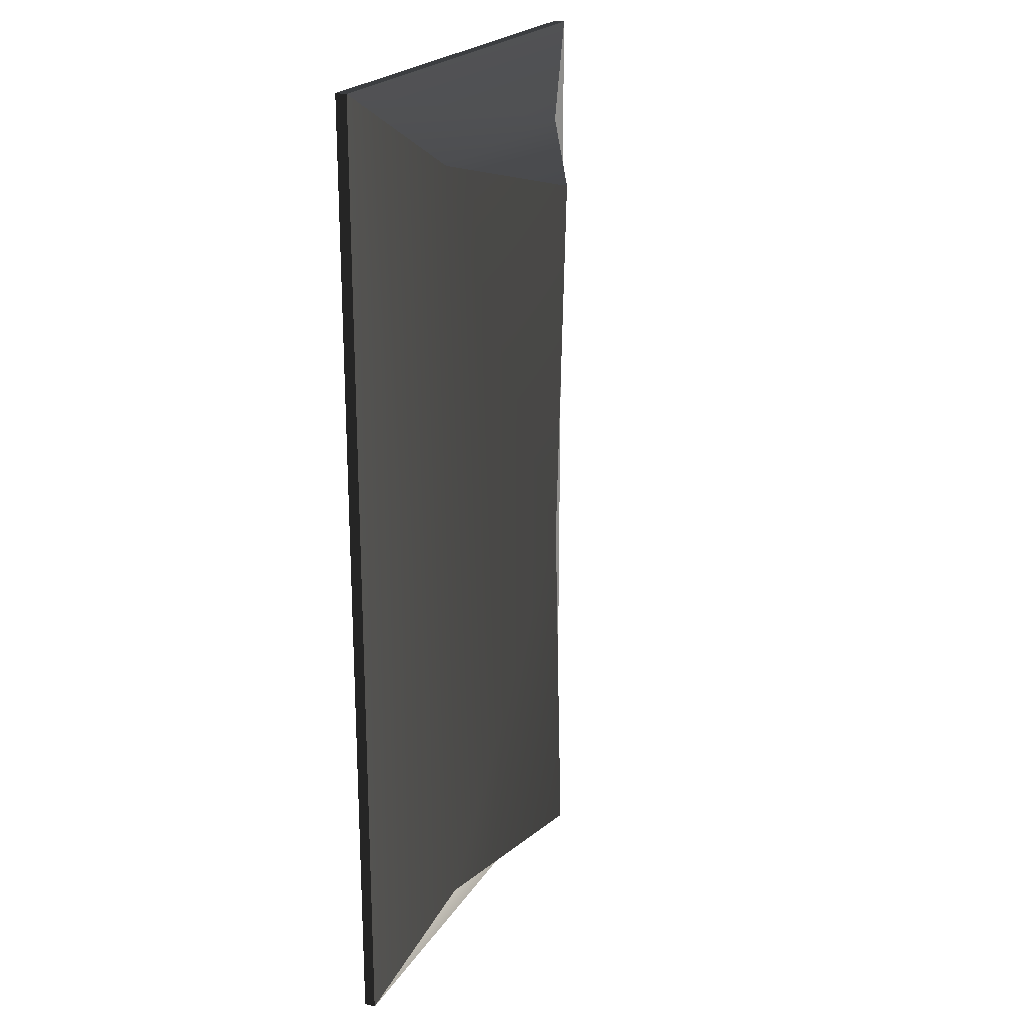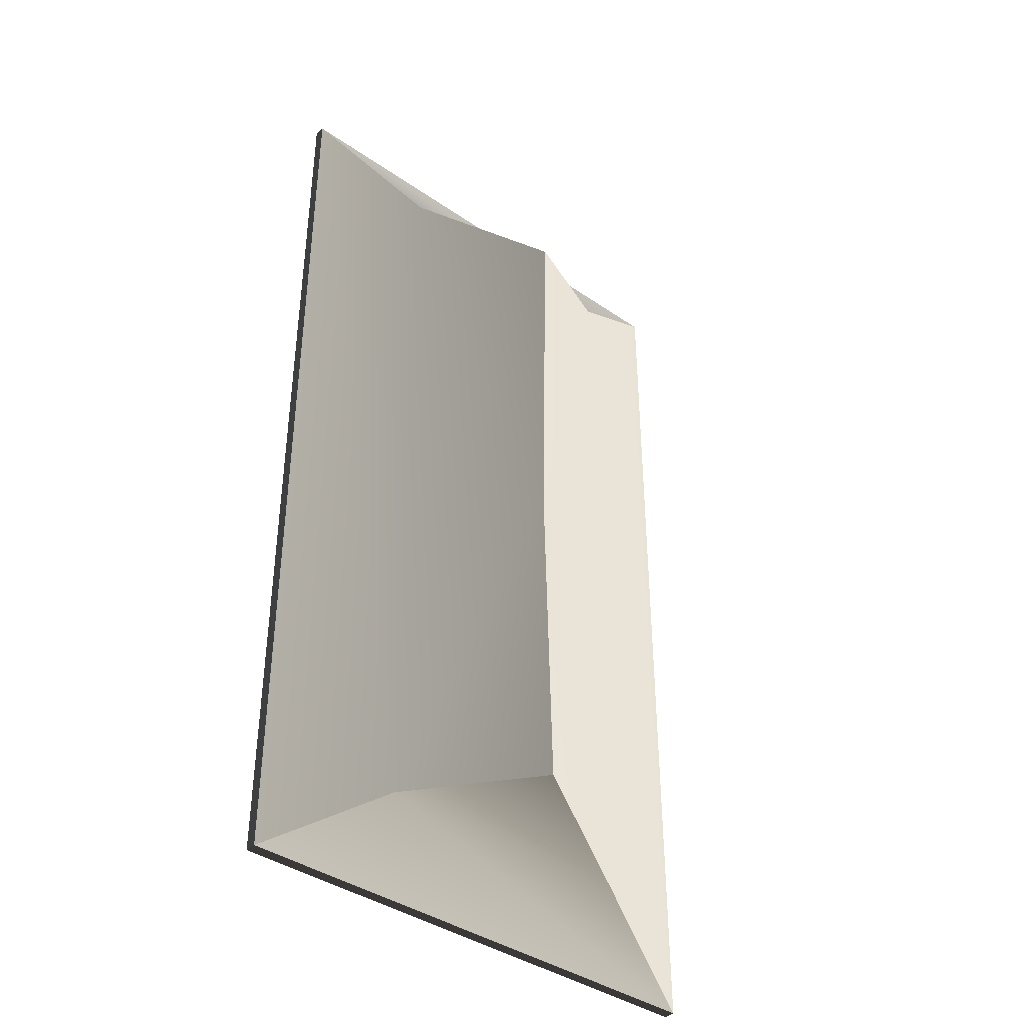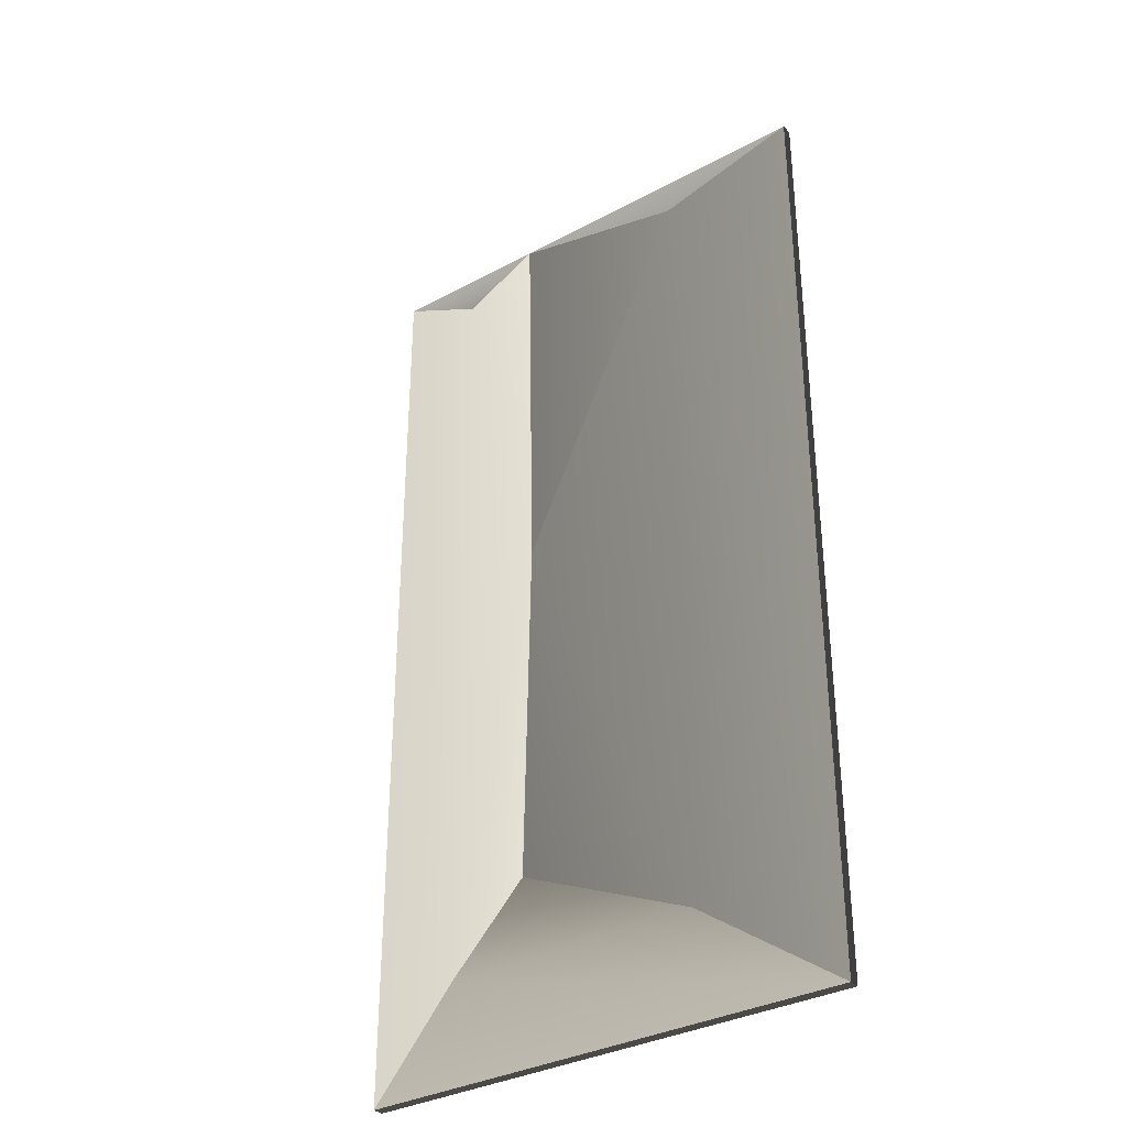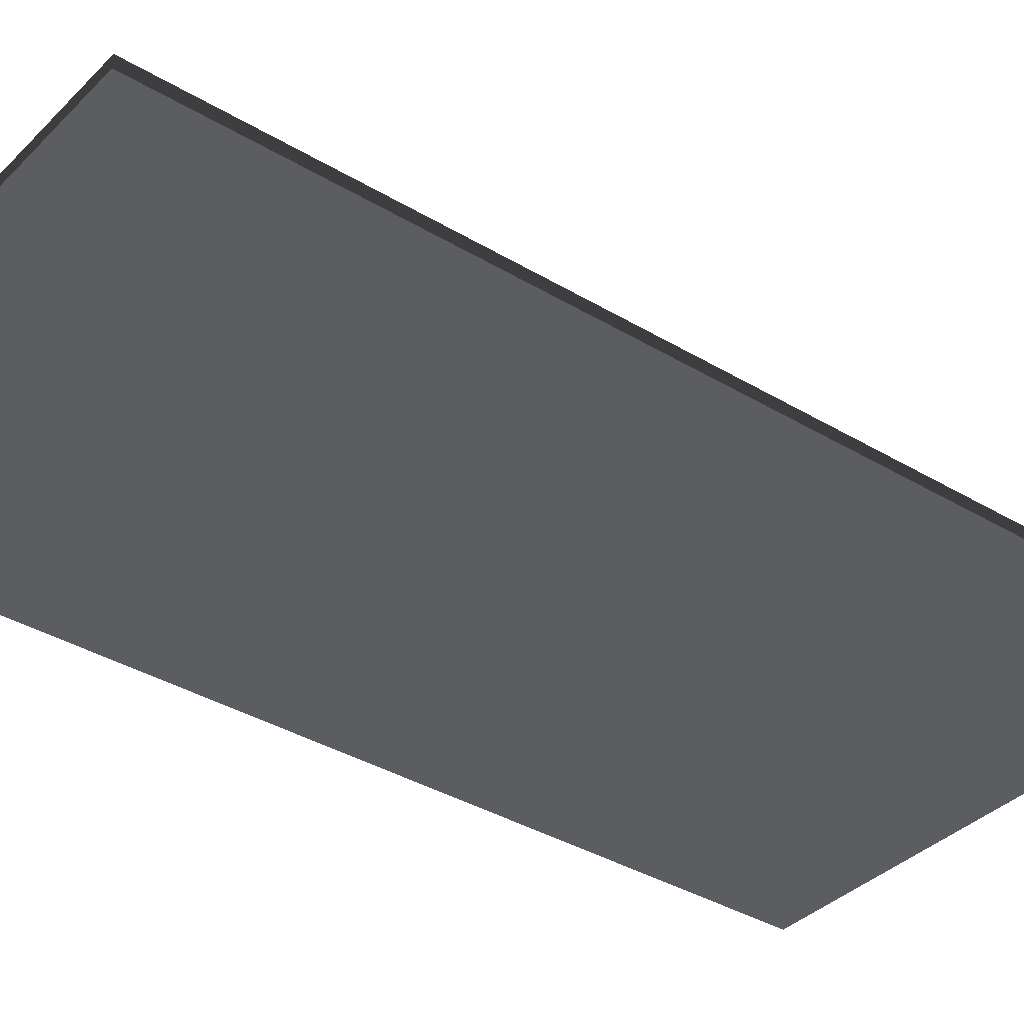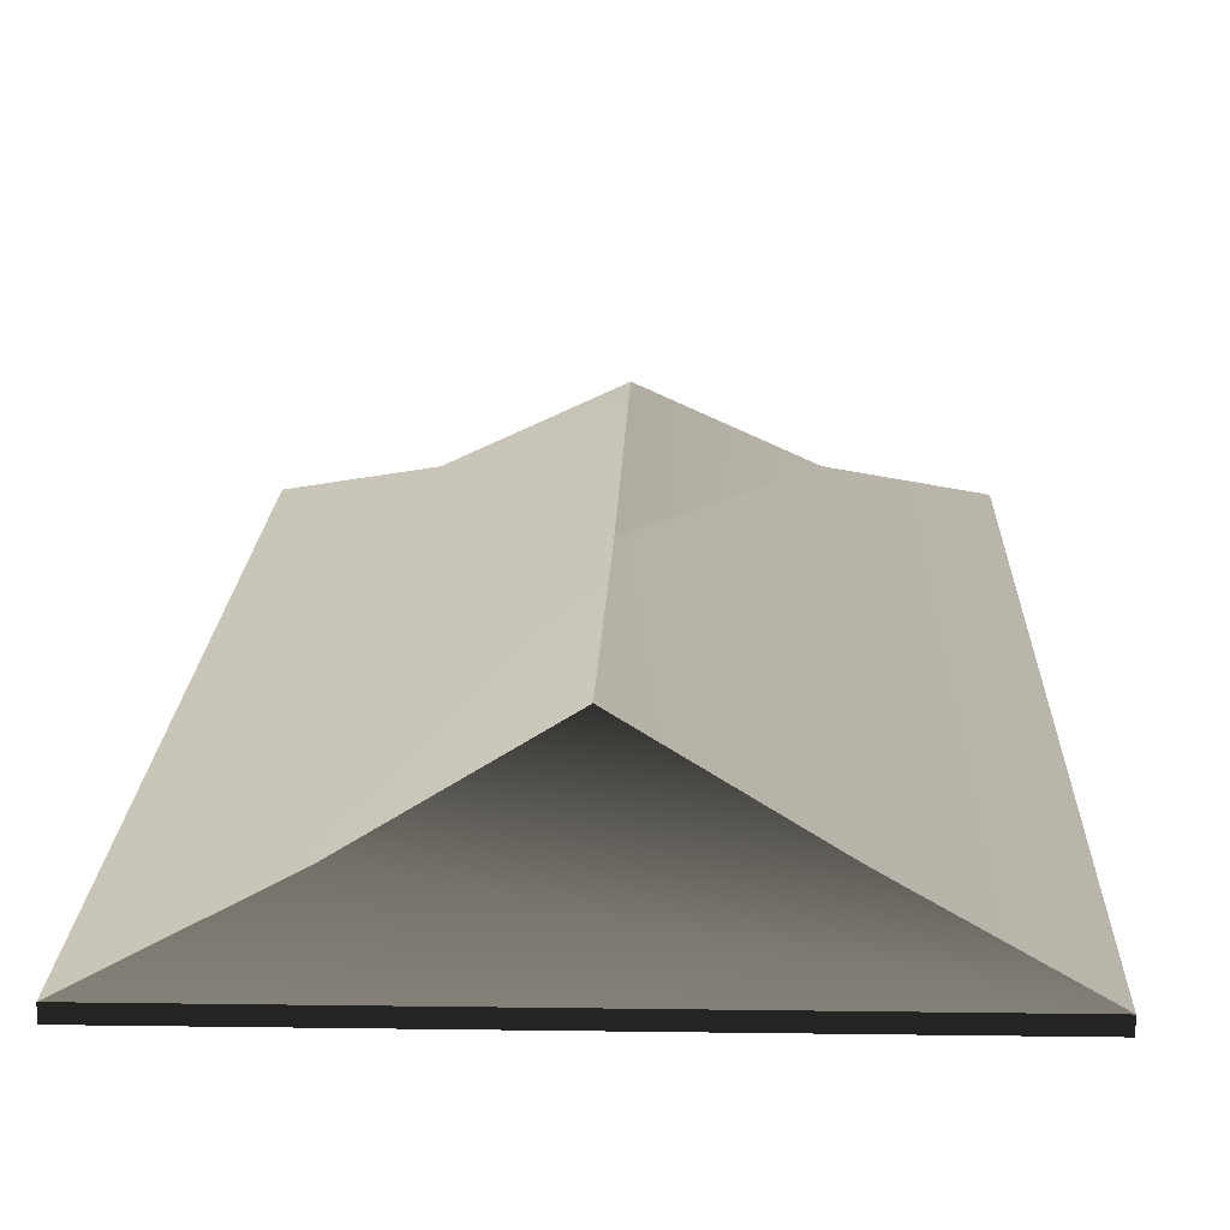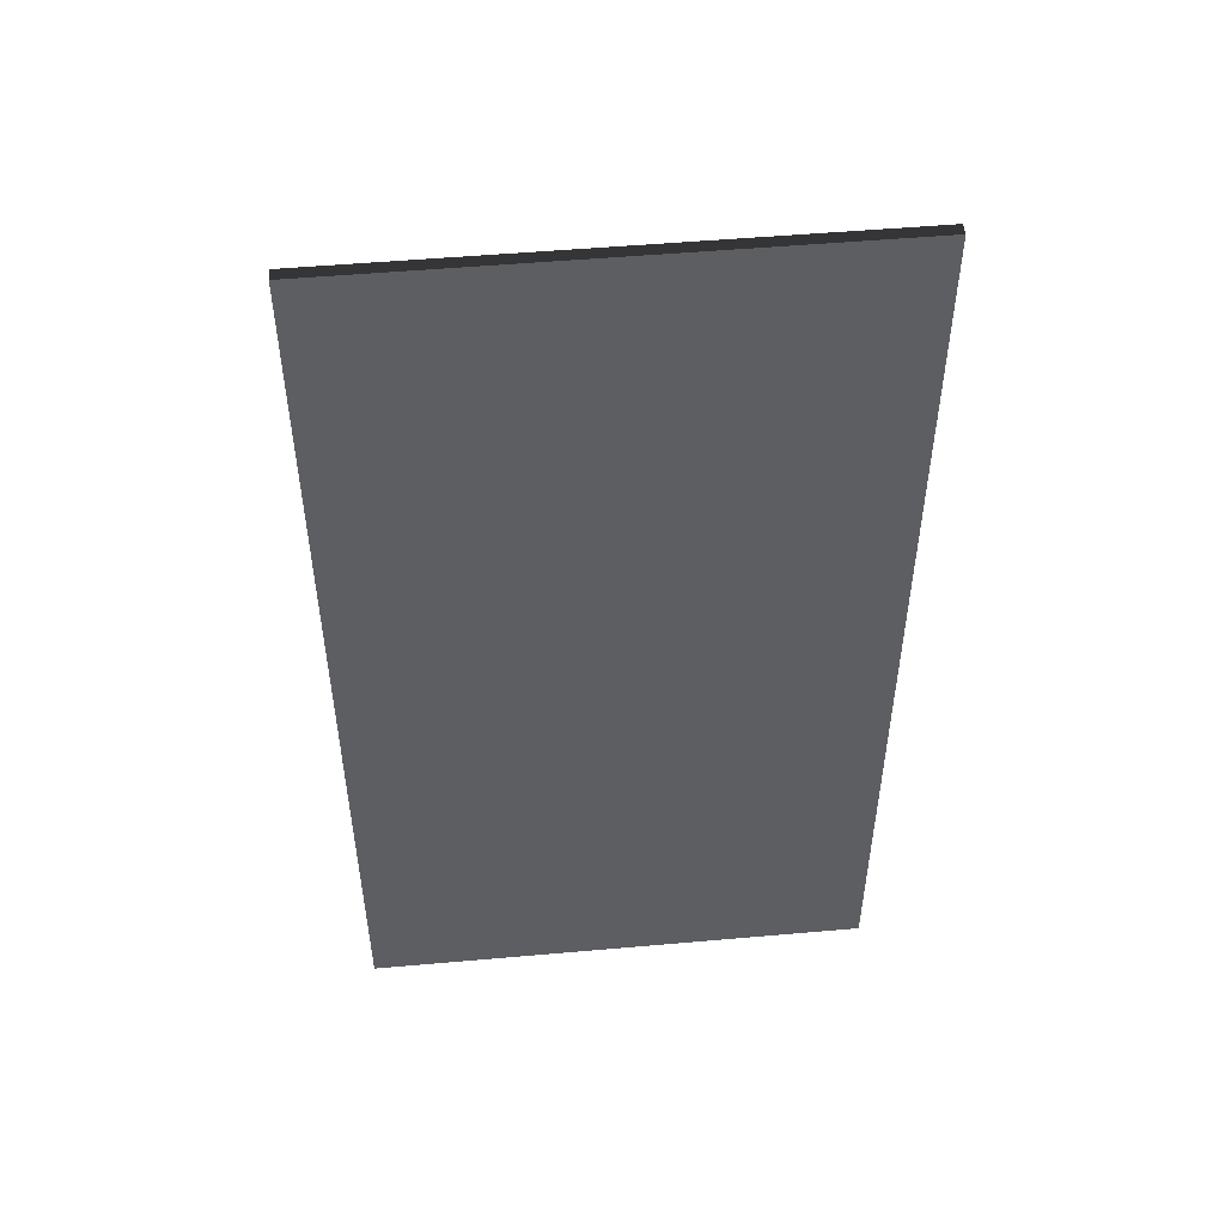
<metadata>
{"format":"obj","ext":"obj","renderer":"f3d","projection":"perspective","resolution":1024,"background":"white","views":[{"elev":21.7,"azim":113.7,"up":"+Z"},{"elev":-39.7,"azim":139.4,"up":"+Z"},{"elev":-33.8,"azim":-143.7,"up":"+Z"},{"elev":-36.5,"azim":-128.1,"up":"+Y"},{"elev":16.2,"azim":-178.3,"up":"+Y"},{"elev":51.0,"azim":-5.5,"up":"+Z"}]}
</metadata>
<code>
g Box265
v -0.0001831 -7.253 4.286
v 162.5 -7.253 313.5
v -162.5 -7.253 313.5
v -162.5 -7.253 313.5
v -162.5 -7.253 -304.9
v -0.0001831 -7.253 4.286
v 85.06 24.72 -251.3
v -162.5 -0.0001984 -304.9
v -83.69 26.66 -251.3
v -162.5 -0.0001984 -304.9
v -162.5 -0.0001984 313.5
v -83.8 26.16 259.8
v -83.69 26.66 -251.3
v 162.5 -0.0001984 313.5
v 162.5 -0.0001984 -304.9
v 85.06 24.72 -251.3
v -0.0001831 63.86 -4.726
v 84.98 24.81 259.8
v -0.0001831 69.43 -226
v -162.5 -0.0001984 313.5
v 162.5 -0.0001984 313.5
v -83.8 26.16 259.8
v 162.5 -0.0001984 -304.9
v 84.98 24.81 259.8
v -0.0001831 69.43 234.5
v -0.0001831 63.86 -4.726
v -0.0001831 69.43 -226
v -0.2938 63.73 -5.59
v -0.0001831 69.43 -226
v 162.5 -0.0001984 -304.9
v 162.5 -0.0001984 313.5
v 162.5 -7.253 313.5
v 162.5 -7.253 -304.9
v 162.5 -0.0001984 313.5
v -162.5 -0.0001984 313.5
v -162.5 -7.253 313.5
v 162.5 -7.253 313.5
v -162.5 -0.0001984 313.5
v -162.5 -0.0001984 -304.9
v -162.5 -7.253 -304.9
v -162.5 -7.253 313.5
v -162.5 -0.0001984 -304.9
v 162.5 -0.0001984 -304.9
v 162.5 -7.253 -304.9
v -162.5 -7.253 -304.9
v -0.0001831 69.43 234.5
v -0.0001831 69.43 234.5
v -162.5 -7.253 -304.9
v 162.5 -7.253 -304.9
v 162.5 -7.253 -304.9
v 162.5 -7.253 313.5
f 3 1 2
f 6 4 5
f 49 1 48
f 6 50 51
f 9 7 8
f 12 10 11
f 13 10 12
f 16 14 15
f 18 16 17
f 16 19 17
f 22 20 21
f 14 16 18
f 7 23 8
f 25 22 24
f 24 22 21
f 28 26 27
f 29 7 9
f 28 12 26
f 46 26 12
f 18 17 47
f 13 28 27
f 13 12 28
f 32 30 31
f 30 32 33
f 36 34 35
f 34 36 37
f 40 38 39
f 38 40 41
f 44 42 43
f 42 44 45

</code>
